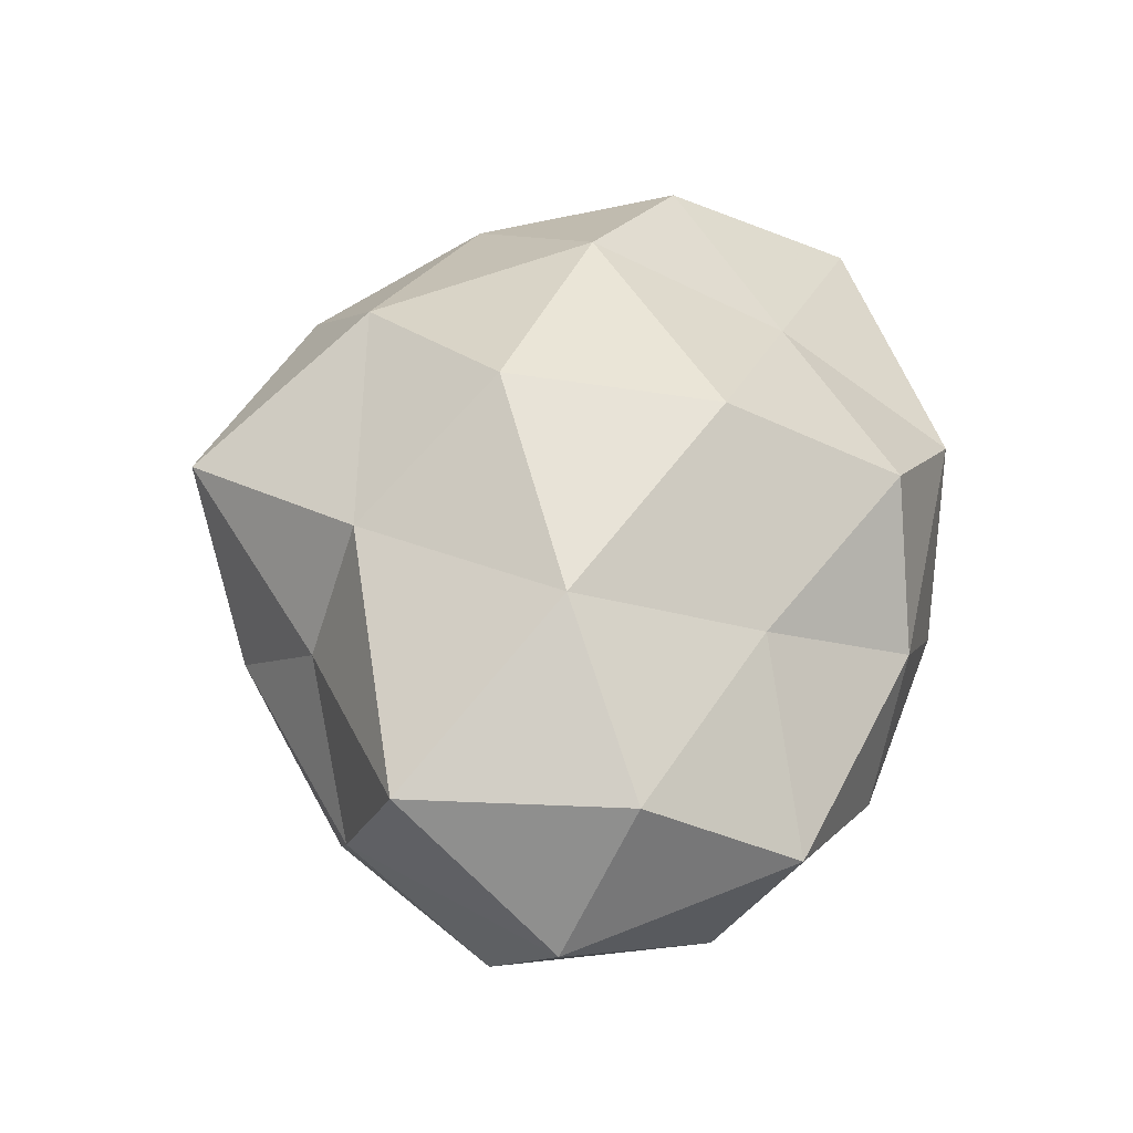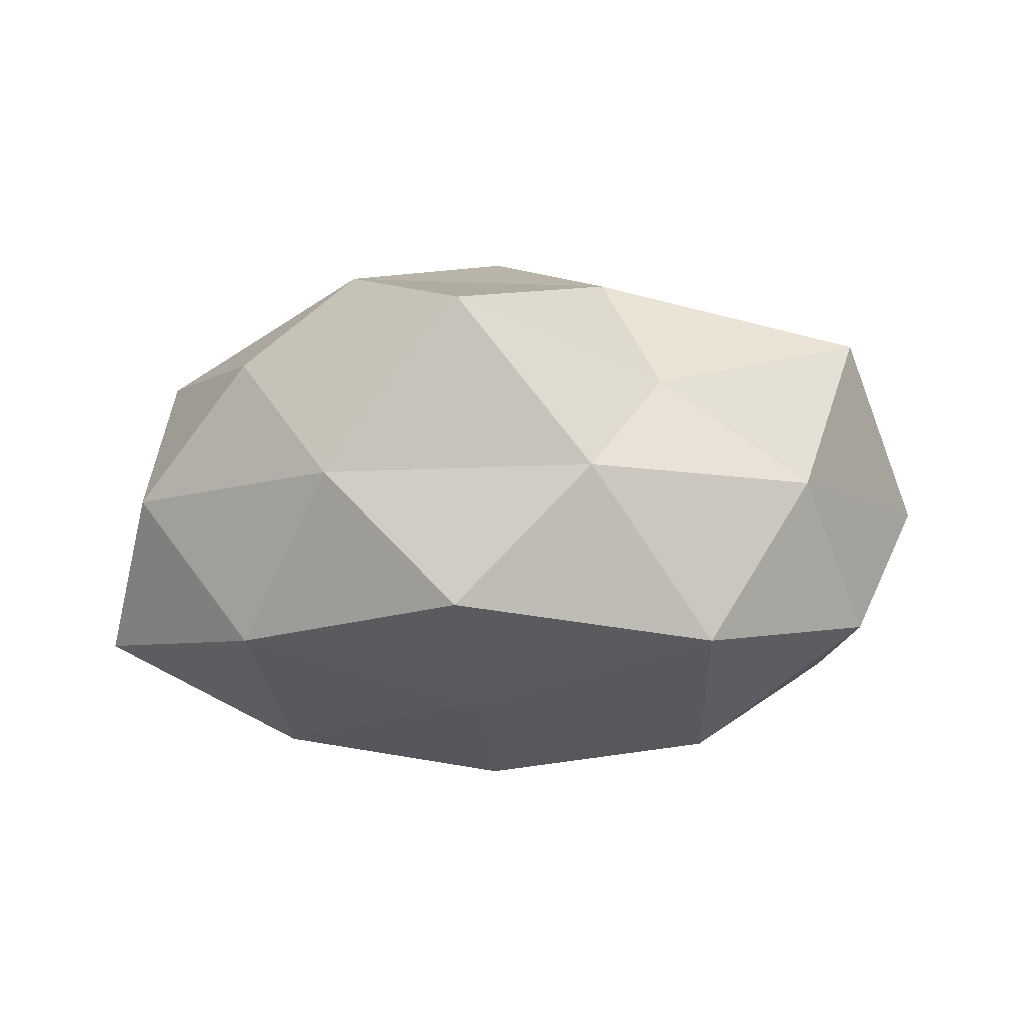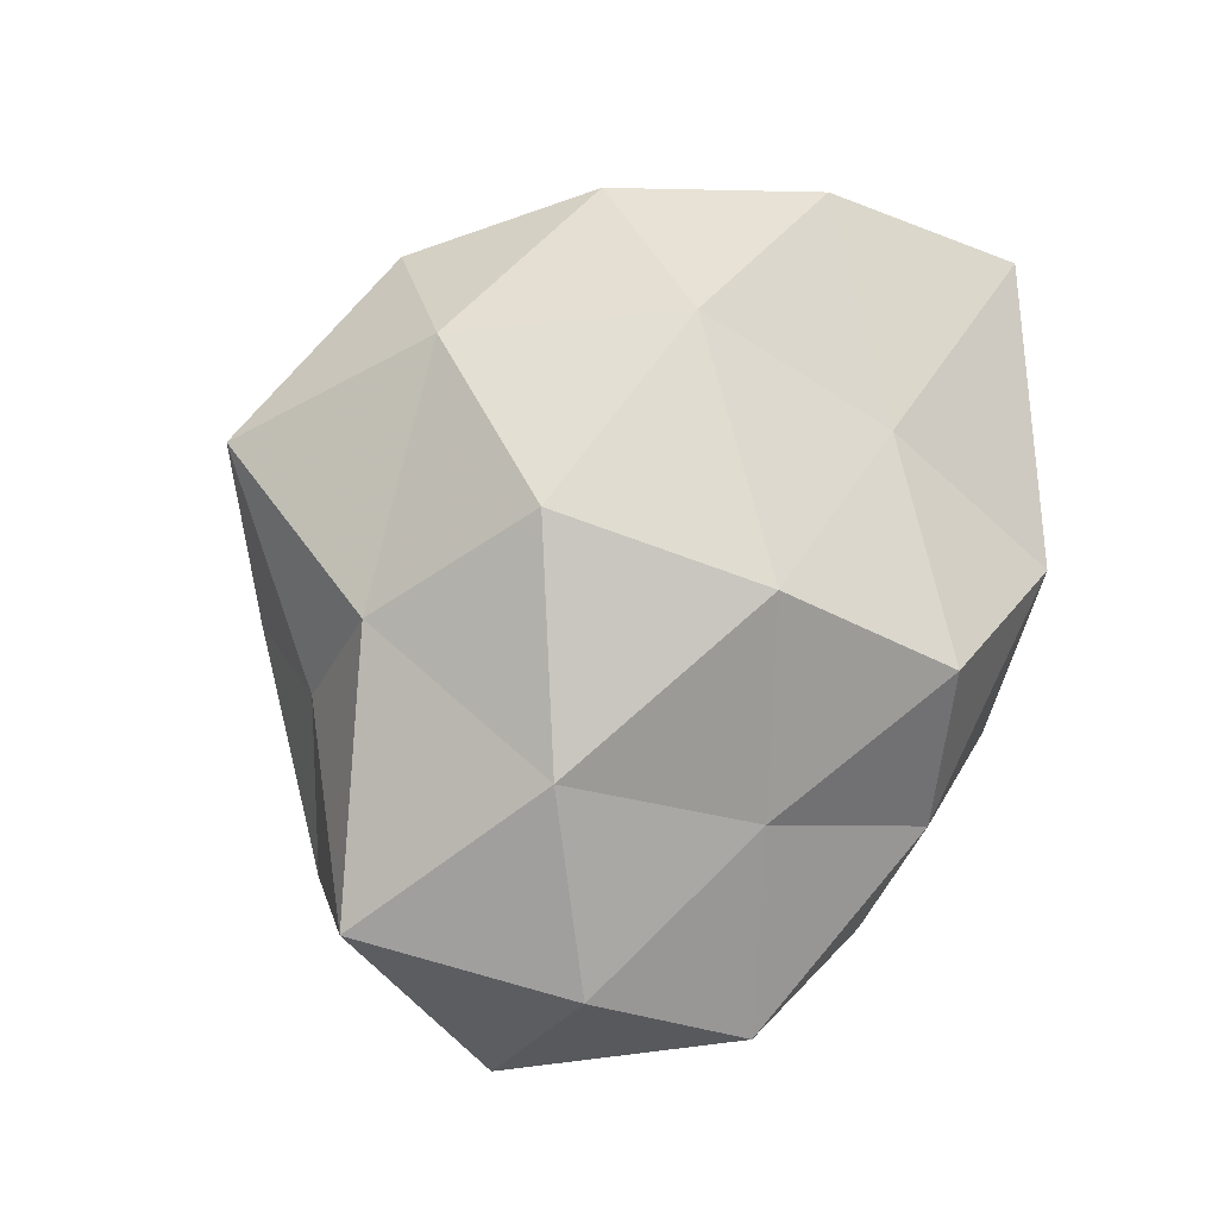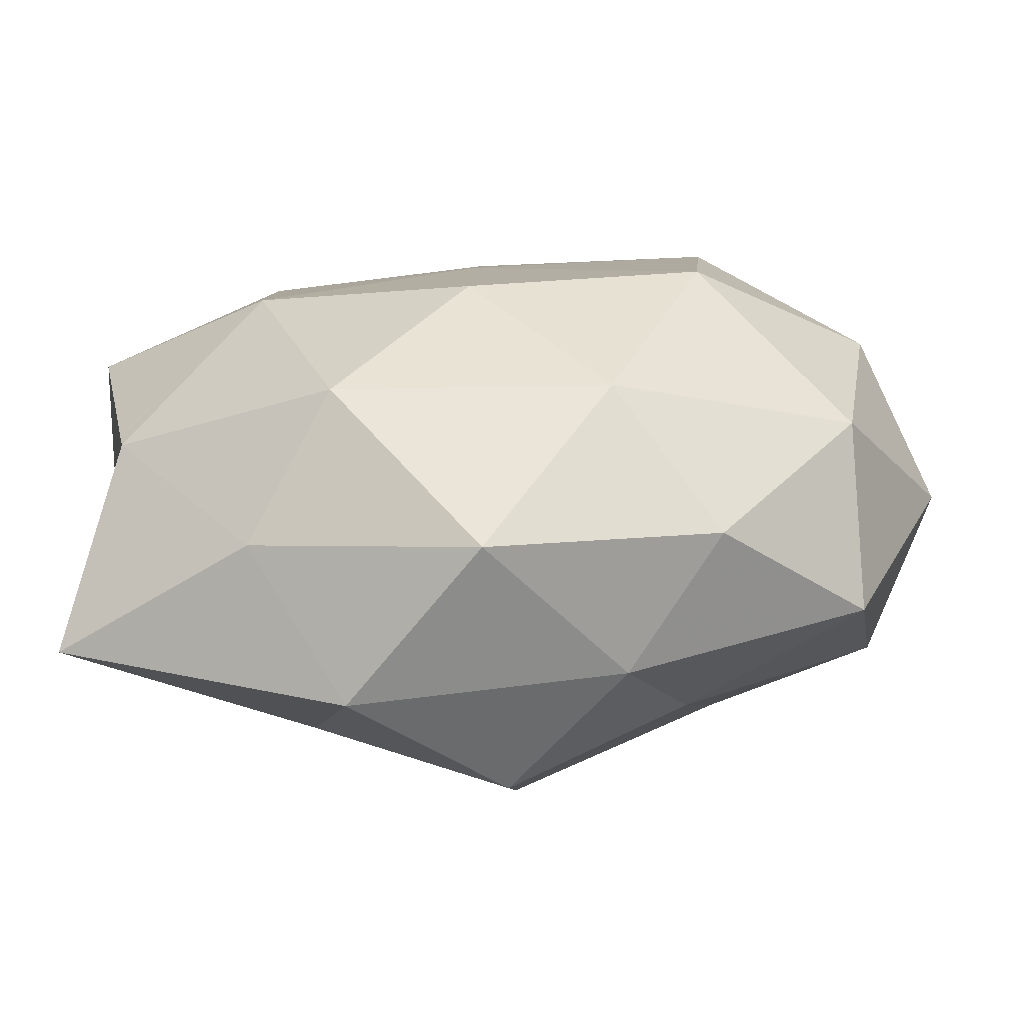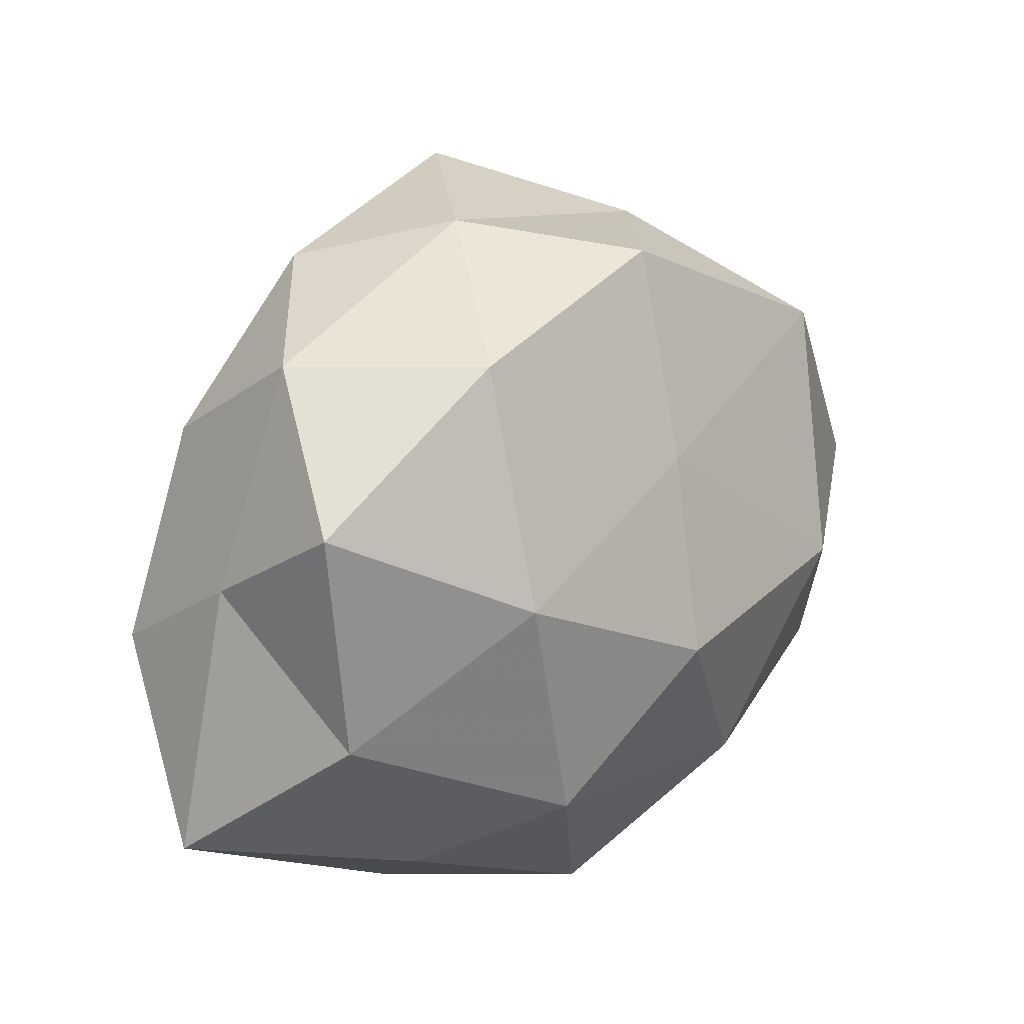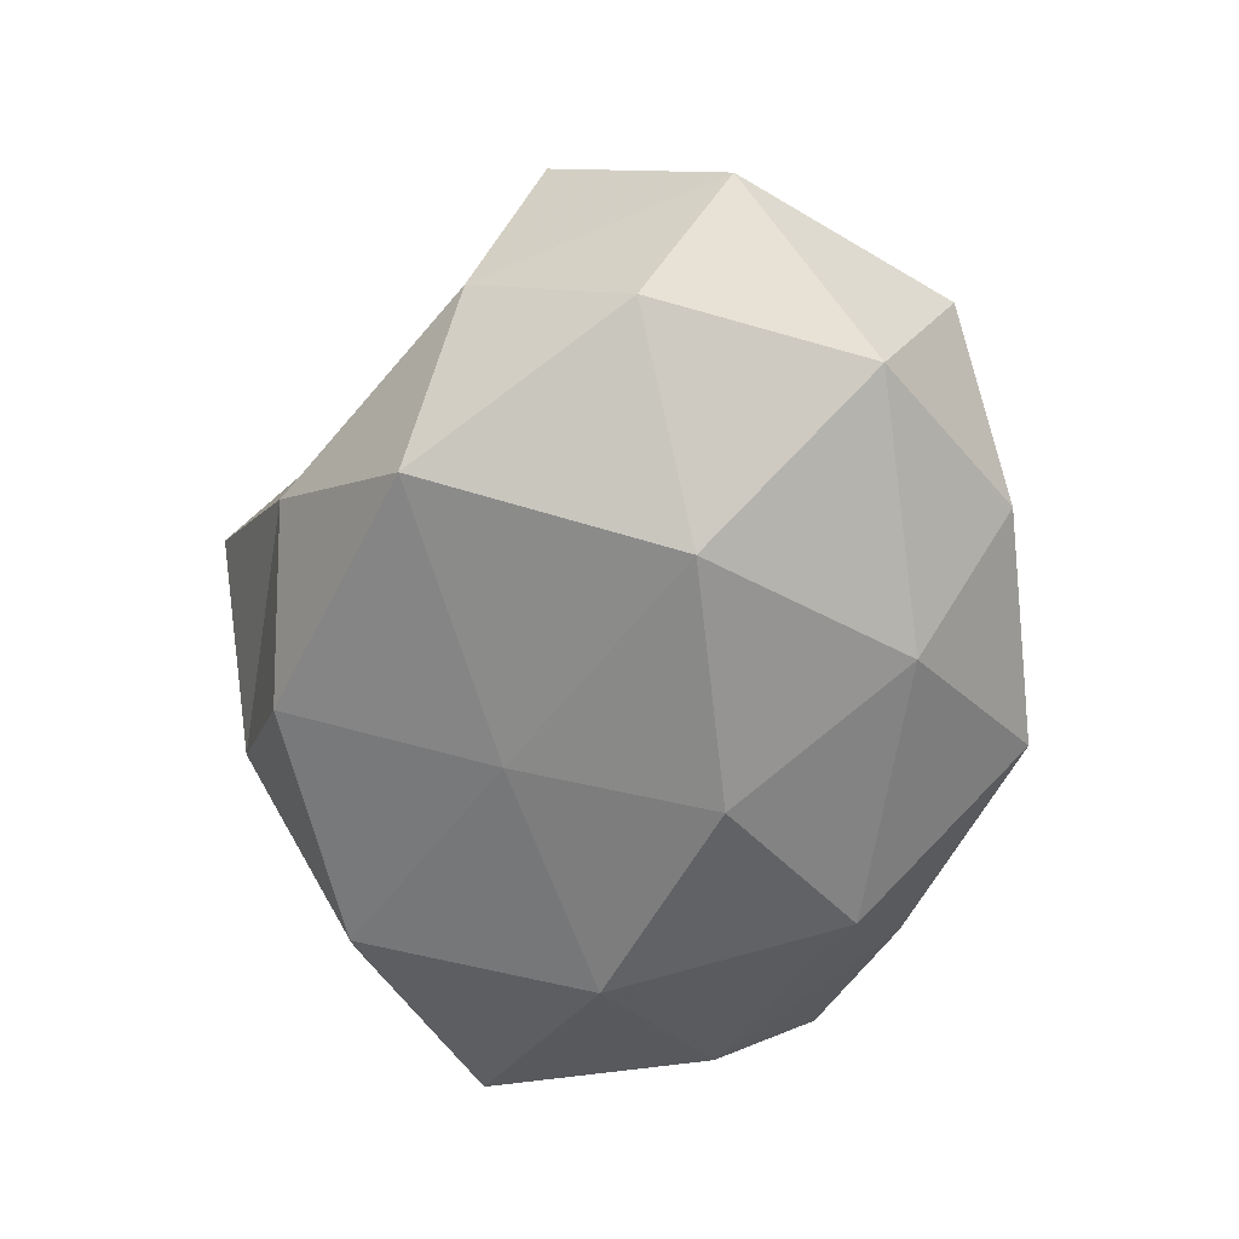
<metadata>
{"format":"obj","ext":"obj","renderer":"f3d","projection":"perspective","resolution":1024,"background":"white","views":[{"elev":52.1,"azim":-84.4,"up":"+Z"},{"elev":-19.1,"azim":-174.4,"up":"+Z"},{"elev":77.8,"azim":-71.3,"up":"+Z"},{"elev":-69.9,"azim":-177.0,"up":"+Y"},{"elev":12.8,"azim":132.3,"up":"+Y"},{"elev":-62.5,"azim":-98.0,"up":"+Z"}]}
</metadata>
<code>
v 0.0001537 -0.02681 -0.006782
v 0.01721 0.01658 -0.0139
v -0.02935 0.009923 0.01096
v -0.009223 -0.01665 -0.01451
v -0.02531 0.01433 -0.001998
v -0.02934 0.003947 -0.01051
v -0.03411 -0.001579 0.0005445
v -0.0007469 0.005798 0.02136
v -0.01637 -0.001429 -0.01837
v 0.02572 0.01639 -0.002512
v -0.0005523 -0.02256 0.01334
v 0.01575 0.0008425 0.01811
v -0.02656 -0.01178 -0.009219
v 0.0006381 0.008169 -0.01713
v 0.02671 -0.00956 -0.009578
v 0.009568 0.01675 0.01551
v 0.02975 0.0008681 -8.004e-05
v -0.009944 0.015 0.01477
v -0.01442 0.01794 0.005294
v 0.01658 -0.0001331 -0.01752
v -0.02842 -0.006394 0.01085
v -0.0001905 0.02902 0.00793
v 0.02498 0.01056 0.009087
v 0.01013 -0.02681 0.004359
v 0.0006699 -0.005871 -0.0193
v 0.01679 0.0226 0.005902
v 0.029 -0.004445 0.01081
v 0.03125 -0.01832 0.002941
v 0.009917 0.02528 -0.003856
v -0.000748 -0.009885 0.01996
v -0.01772 0.01684 -0.01493
v 0.01385 -0.01367 0.01206
v 0.0166 -0.02127 -0.005649
v 0.0005577 0.02306 -0.01352
v 0.01044 -0.01633 -0.0151
v -0.02661 -0.01749 0.003027
v -0.009347 -0.0243 0.004036
v -0.01386 -0.01383 0.01156
v -0.01659 -0.0004107 0.01793
v 0.03012 0.006221 -0.01108
v -0.01631 -0.02247 -0.005311
v -0.009508 0.02459 -0.003674
f 7 3 5
f 6 7 5
f 6 13 7
f 9 4 13
f 6 9 13
f 12 16 8
f 8 16 18
f 5 3 19
f 19 3 18
f 14 2 20
f 7 21 3
f 16 22 18
f 18 22 19
f 23 16 12
f 17 10 23
f 9 25 4
f 9 14 25
f 25 14 20
f 16 26 22
f 23 10 26
f 23 26 16
f 27 23 12
f 27 17 23
f 28 15 17
f 27 28 17
f 10 2 29
f 26 10 29
f 29 22 26
f 12 8 30
f 6 5 31
f 6 31 9
f 31 14 9
f 32 11 24
f 27 12 32
f 32 24 28
f 27 32 28
f 32 30 11
f 12 30 32
f 33 24 1
f 28 33 15
f 28 24 33
f 14 34 2
f 29 2 34
f 31 34 14
f 4 35 1
f 15 35 20
f 4 25 35
f 20 35 25
f 1 35 33
f 15 33 35
f 13 36 7
f 7 36 21
f 24 37 1
f 24 11 37
f 11 30 38
f 21 36 38
f 38 37 11
f 36 37 38
f 3 39 18
f 18 39 8
f 3 21 39
f 30 8 39
f 38 39 21
f 30 39 38
f 10 40 2
f 17 40 10
f 17 15 40
f 20 2 40
f 40 15 20
f 41 4 1
f 13 4 41
f 13 41 36
f 1 37 41
f 36 41 37
f 5 19 42
f 42 19 22
f 42 22 29
f 5 42 31
f 34 42 29
f 31 42 34

</code>
